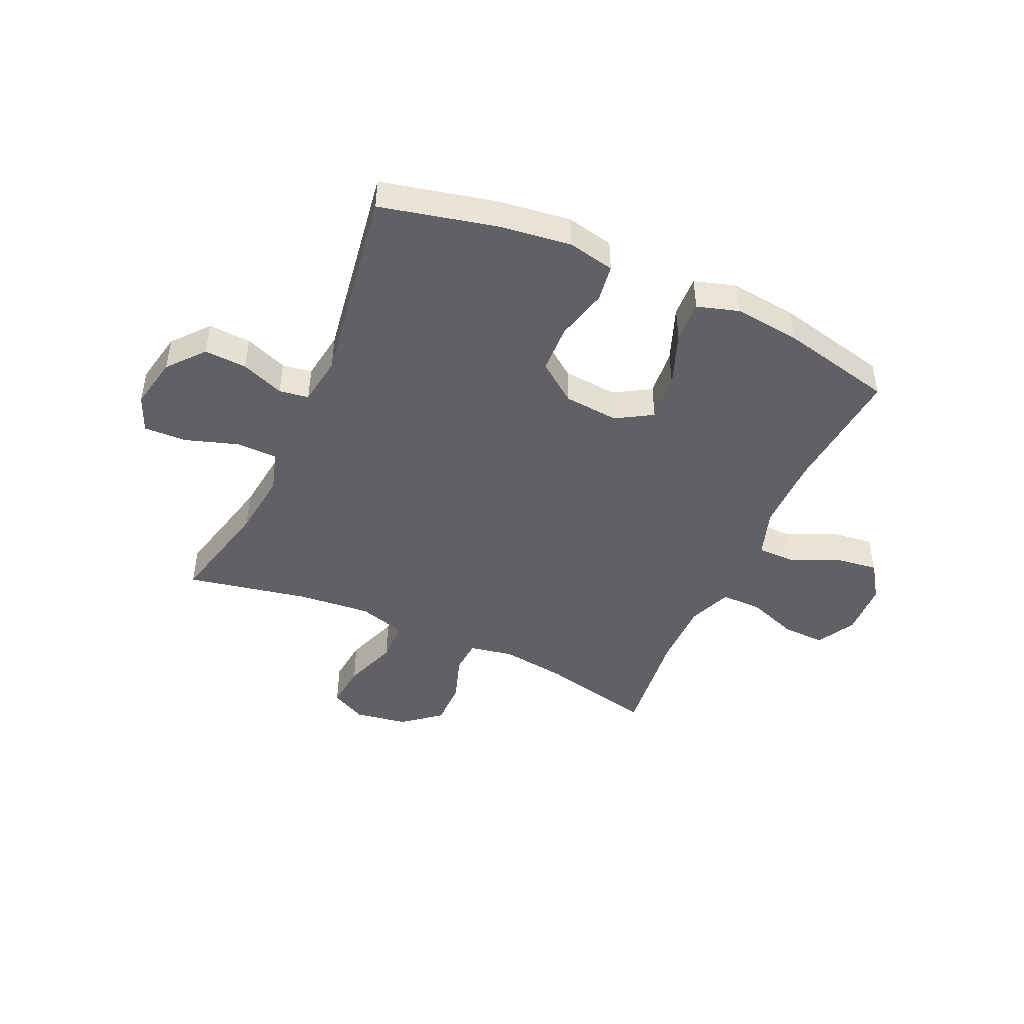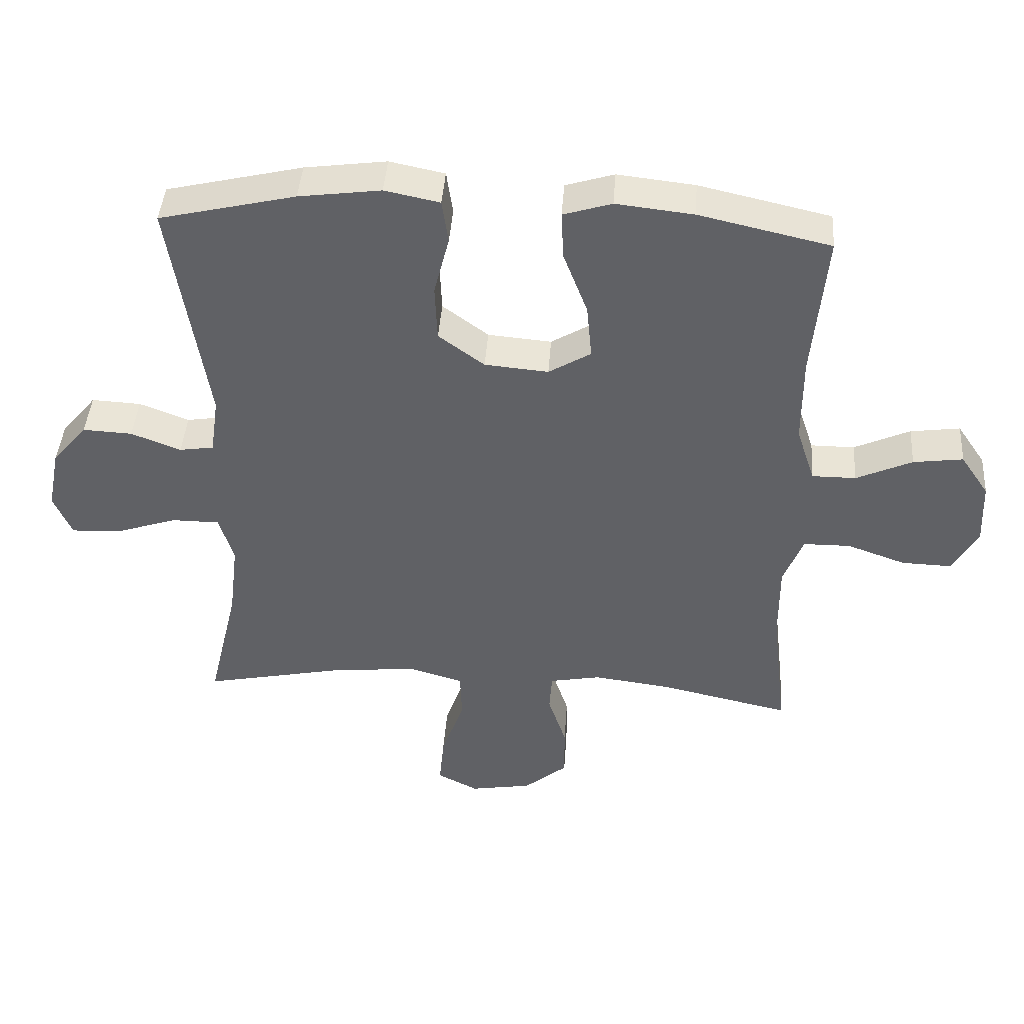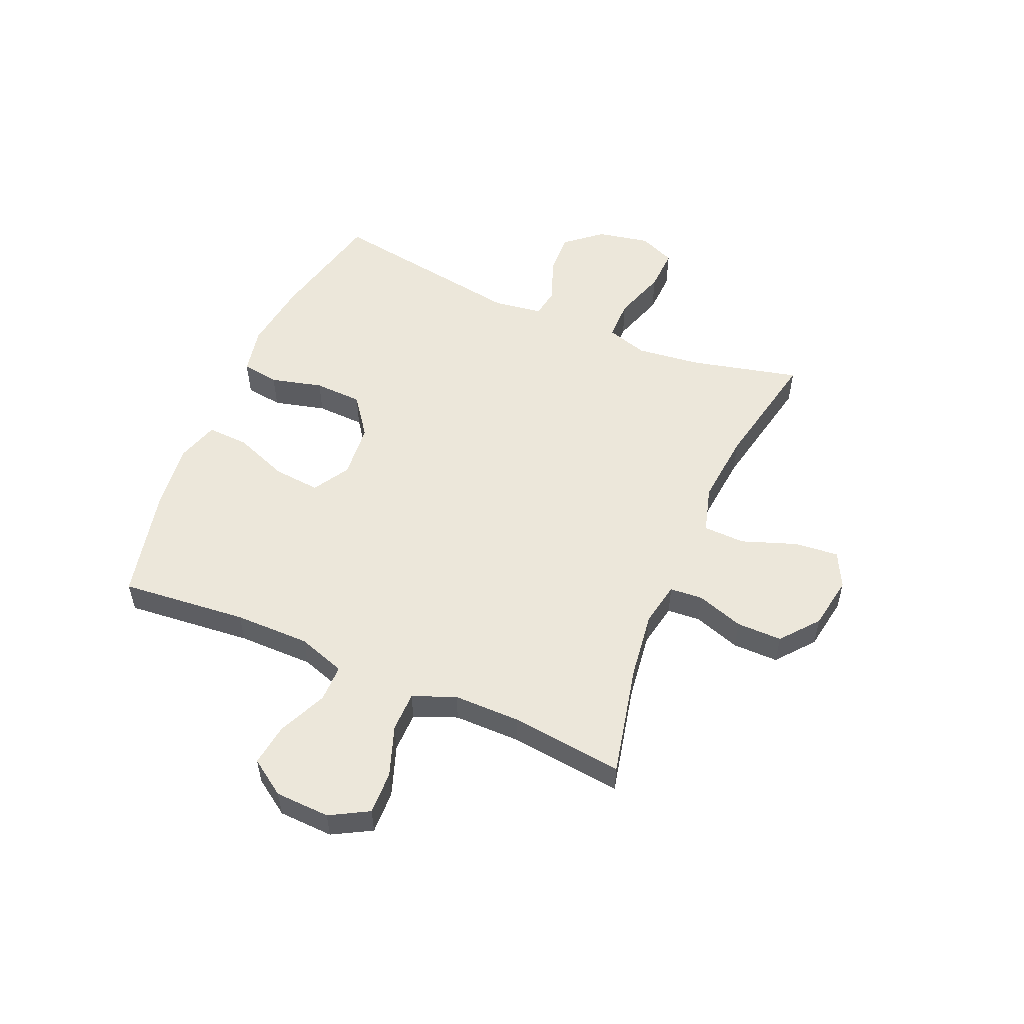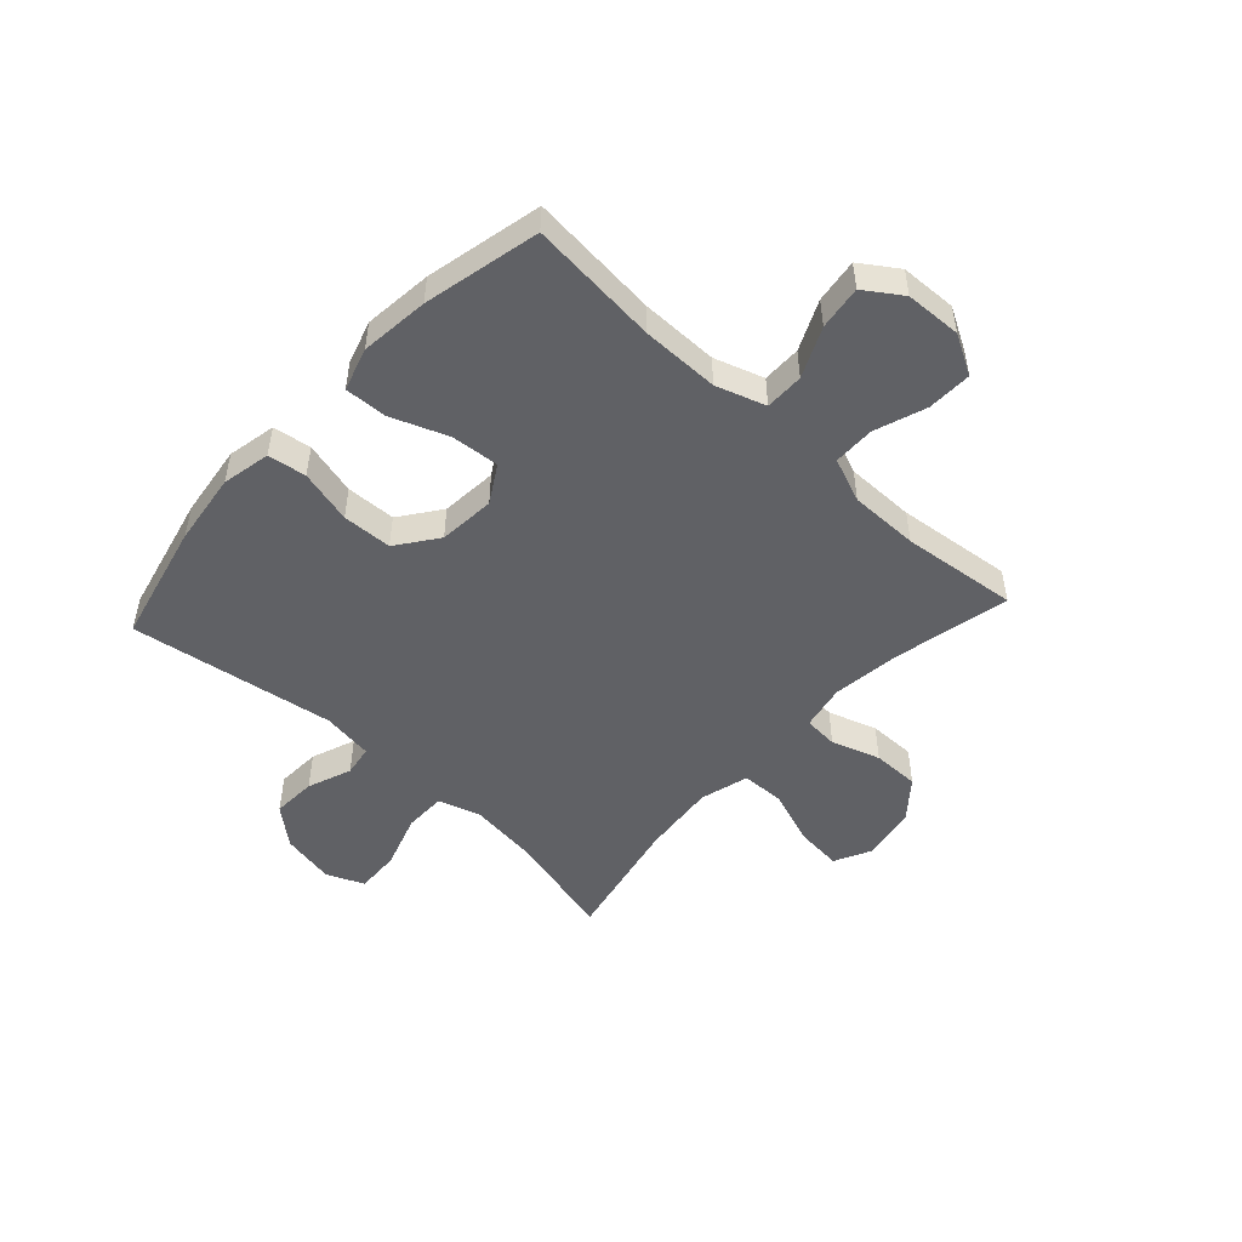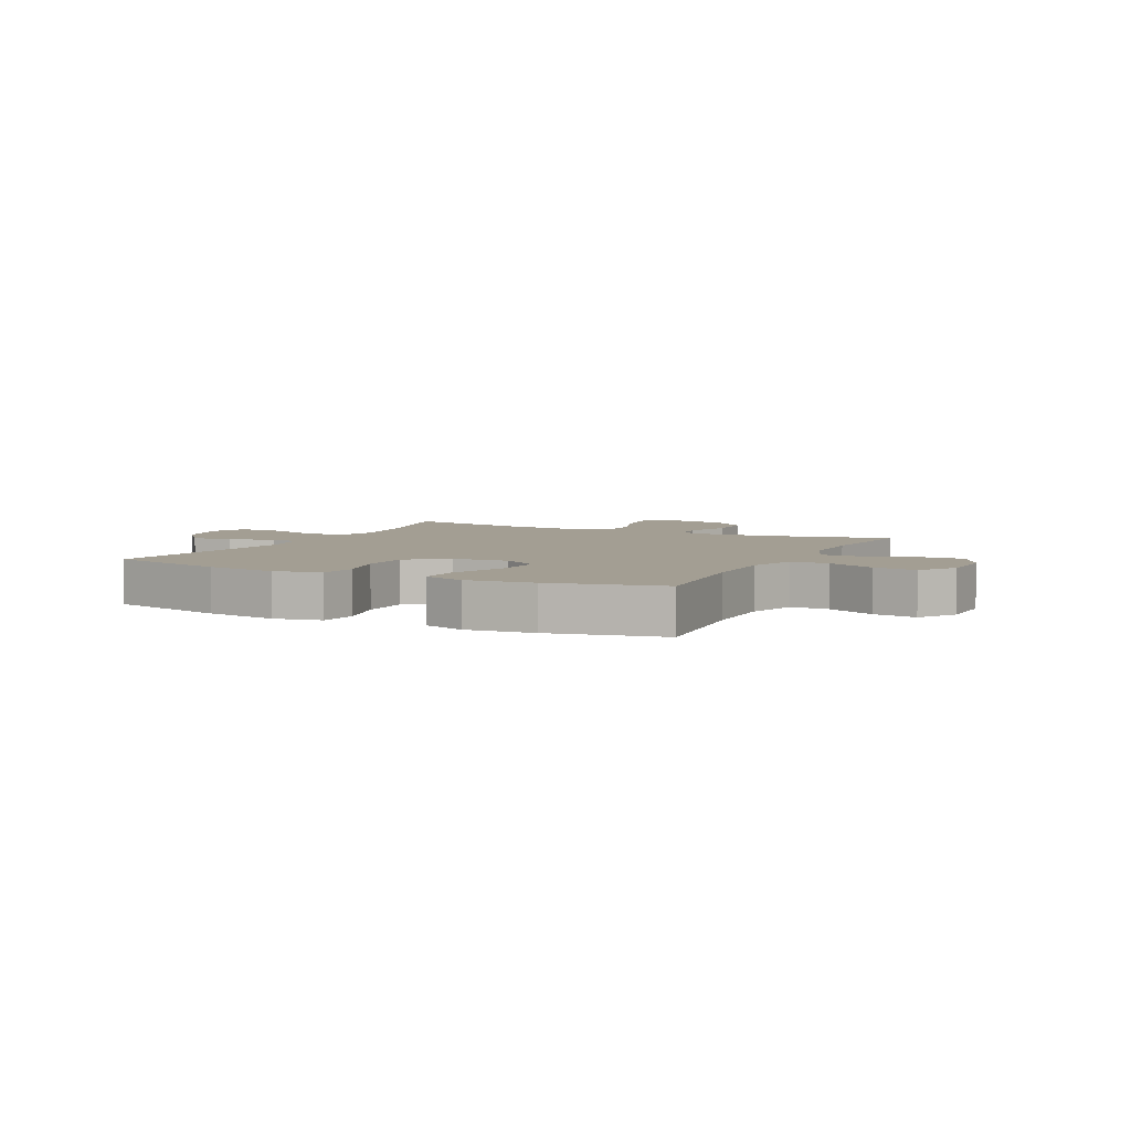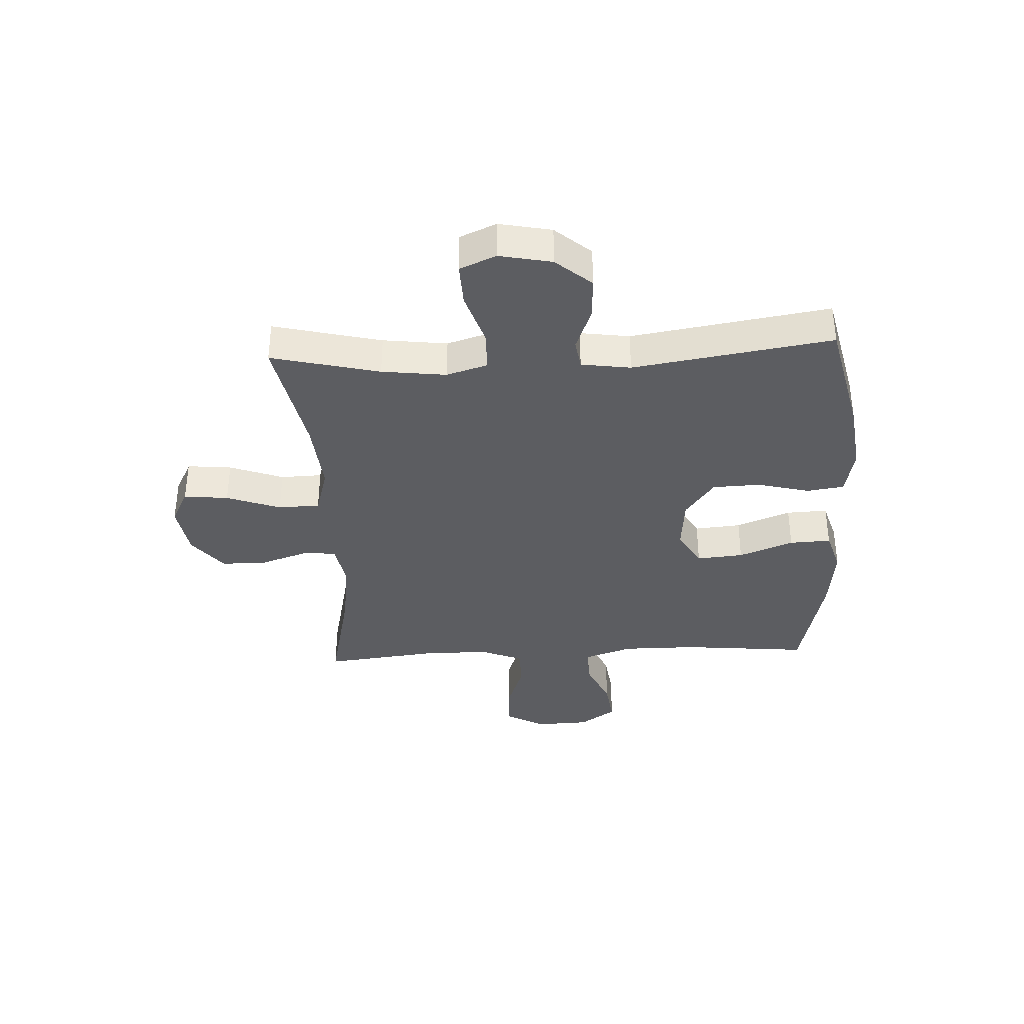
<metadata>
{"format":"obj","ext":"obj","renderer":"f3d","projection":"perspective","resolution":1024,"background":"white","views":[{"elev":-46.3,"azim":-24.4,"up":"+Y"},{"elev":42.6,"azim":4.0,"up":"+Z"},{"elev":54.0,"azim":113.2,"up":"+Y"},{"elev":-50.3,"azim":47.4,"up":"+Y"},{"elev":5.2,"azim":26.4,"up":"+Y"},{"elev":-36.8,"azim":-87.3,"up":"+Y"}]}
</metadata>
<code>
o path102
v 0.2825 0.0375 0.5661
v 0.1618 0.0375 0.5795
v 0.08645 0.0375 0.5563
v 0.09005 0.0375 0.4816
v 0.1279 0.0375 0.3829
v 0.1357 0.0375 0.2983
v 0.07016 0.0375 0.259
v -0.02882 0.0375 0.2677
v -0.1004 0.0375 0.3203
v -0.1039 0.0375 0.4076
v -0.08011 0.0375 0.5015
v -0.08998 0.0375 0.5689
v -0.1756 0.0375 0.5865
v -0.3032 0.0375 0.5696
v -0.5149 0.0375 0.52
v -0.458 0.0375 0.1606
v -0.4708 0.0375 0.0709
v -0.5243 0.0375 0.06266
v -0.6017 0.0375 0.09226
v -0.6788 0.0375 0.09616
v -0.7334 0.0375 0.03131
v -0.7522 0.0375 -0.06349
v -0.7241 0.0375 -0.1289
v -0.6464 0.0375 -0.1257
v -0.5506 0.0375 -0.09421
v -0.4768 0.0375 -0.09475
v -0.4542 0.0375 -0.1692
v -0.4681 0.0375 -0.2858
v -0.5149 0.0375 -0.4819
v -0.2943 0.0375 -0.4369
v -0.1627 0.0375 -0.4244
v -0.07771 0.0375 -0.4485
v -0.07525 0.0375 -0.524
v -0.1105 0.0375 -0.6219
v -0.1183 0.0375 -0.7027
v -0.05468 0.0375 -0.7348
v 0.04113 0.0375 -0.7188
v 0.1088 0.0375 -0.6636
v 0.1083 0.0375 -0.5812
v 0.07986 0.0375 -0.4962
v 0.0842 0.0375 -0.4365
v 0.1632 0.0375 -0.4214
v 0.2843 0.0375 -0.437
v 0.4868 0.0375 -0.4819
v 0.4634 0.0375 -0.2784
v 0.4632 0.0375 -0.1573
v 0.494 0.0375 -0.08005
v 0.5667 0.0375 -0.07947
v 0.658 0.0375 -0.1119
v 0.736 0.0375 -0.1143
v 0.7746 0.0375 -0.04495
v 0.7706 0.0375 0.05389
v 0.7265 0.0375 0.1188
v 0.6491 0.0375 0.1084
v 0.5623 0.0375 0.06896
v 0.4942 0.0375 0.06899
v 0.4653 0.0375 0.1557
v 0.4653 0.0375 0.2915
v 0.4868 0.0375 0.52
v 0.2825 -0.0375 0.5661
v 0.1618 -0.0375 0.5795
v 0.08645 -0.0375 0.5563
v 0.09005 -0.0375 0.4816
v 0.1279 -0.0375 0.3829
v 0.1357 -0.0375 0.2983
v 0.07016 -0.0375 0.259
v -0.02882 -0.0375 0.2677
v -0.1004 -0.0375 0.3203
v -0.1039 -0.0375 0.4076
v -0.08011 -0.0375 0.5015
v -0.08998 -0.0375 0.5689
v -0.1756 -0.0375 0.5865
v -0.3032 -0.0375 0.5696
v -0.5149 -0.0375 0.52
v -0.458 -0.0375 0.1606
v -0.4708 -0.0375 0.0709
v -0.5243 -0.0375 0.06266
v -0.6017 -0.0375 0.09226
v -0.6788 -0.0375 0.09616
v -0.7334 -0.0375 0.03131
v -0.7522 -0.0375 -0.06349
v -0.7241 -0.0375 -0.1289
v -0.6464 -0.0375 -0.1257
v -0.5506 -0.0375 -0.09421
v -0.4768 -0.0375 -0.09475
v -0.4542 -0.0375 -0.1692
v -0.4681 -0.0375 -0.2858
v -0.5149 -0.0375 -0.4819
v -0.2943 -0.0375 -0.4369
v -0.1627 -0.0375 -0.4244
v -0.07771 -0.0375 -0.4485
v -0.07525 -0.0375 -0.524
v -0.1105 -0.0375 -0.6219
v -0.1183 -0.0375 -0.7027
v -0.05468 -0.0375 -0.7348
v 0.04113 -0.0375 -0.7188
v 0.1088 -0.0375 -0.6636
v 0.1083 -0.0375 -0.5812
v 0.07986 -0.0375 -0.4962
v 0.0842 -0.0375 -0.4365
v 0.1632 -0.0375 -0.4214
v 0.2843 -0.0375 -0.437
v 0.4868 -0.0375 -0.4819
v 0.4634 -0.0375 -0.2784
v 0.4632 -0.0375 -0.1573
v 0.494 -0.0375 -0.08005
v 0.5667 -0.0375 -0.07947
v 0.658 -0.0375 -0.1119
v 0.736 -0.0375 -0.1143
v 0.7746 -0.0375 -0.04495
v 0.7706 -0.0375 0.05389
v 0.7265 -0.0375 0.1188
v 0.6491 -0.0375 0.1084
v 0.5623 -0.0375 0.06896
v 0.4942 -0.0375 0.06899
v 0.4653 -0.0375 0.1557
v 0.4653 -0.0375 0.2915
v 0.4868 -0.0375 0.52
v 0.736 0.0375 -0.1143
v 0.736 0.0375 -0.1143
v 0.7746 0.0375 -0.04495
v 0.7706 0.0375 0.05389
v 0.7265 0.0375 0.1188
v 0.7265 0.0375 0.1188
v 0.658 0.0375 -0.1119
v 0.6491 0.0375 0.1084
v 0.5667 0.0375 -0.07947
v 0.5623 0.0375 0.06896
v 0.494 0.0375 -0.08005
v 0.494 0.0375 -0.08005
v 0.4942 0.0375 0.06899
v 0.4942 0.0375 0.06899
v 0.4653 0.0375 0.1557
v 0.4632 0.0375 -0.1573
v 0.4653 0.0375 0.2915
v 0.4868 0.0375 0.52
v 0.4868 0.0375 0.52
v 0.4868 0.0375 -0.4819
v 0.4868 0.0375 -0.4819
v 0.4634 0.0375 -0.2784
v 0.2843 0.0375 -0.437
v 0.2825 0.0375 0.5661
v 0.1632 0.0375 -0.4214
v 0.1618 0.0375 0.5795
v 0.0842 0.0375 -0.4365
v 0.0842 0.0375 -0.4365
v 0.1279 0.0375 0.3829
v 0.1357 0.0375 0.2983
v 0.1357 0.0375 0.2983
v 0.08645 0.0375 0.5563
v 0.08645 0.0375 0.5563
v 0.07016 0.0375 0.259
v 0.09005 0.0375 0.4816
v 0.04113 0.0375 -0.7188
v 0.1088 0.0375 -0.6636
v 0.1083 0.0375 -0.5812
v 0.07986 0.0375 -0.4962
v -0.02882 0.0375 0.2677
v -0.05468 0.0375 -0.7348
v -0.1004 0.0375 0.3203
v -0.1183 0.0375 -0.7027
v -0.1183 0.0375 -0.7027
v -0.1105 0.0375 -0.6219
v -0.07525 0.0375 -0.524
v -0.07771 0.0375 -0.4485
v -0.07771 0.0375 -0.4485
v -0.1627 0.0375 -0.4244
v -0.1039 0.0375 0.4076
v -0.08011 0.0375 0.5015
v -0.08998 0.0375 0.5689
v -0.08998 0.0375 0.5689
v -0.1756 0.0375 0.5865
v -0.2943 0.0375 -0.4369
v -0.3032 0.0375 0.5696
v -0.5149 0.0375 -0.4819
v -0.5149 0.0375 -0.4819
v -0.4681 0.0375 -0.2858
v -0.4542 0.0375 -0.1692
v -0.4768 0.0375 -0.09475
v -0.4768 0.0375 -0.09475
v -0.458 0.0375 0.1606
v -0.4708 0.0375 0.0709
v -0.4708 0.0375 0.0709
v -0.5243 0.0375 0.06266
v -0.5506 0.0375 -0.09421
v -0.5149 0.0375 0.52
v -0.5149 0.0375 0.52
v -0.6017 0.0375 0.09226
v -0.6464 0.0375 -0.1257
v -0.6788 0.0375 0.09616
v -0.7241 0.0375 -0.1289
v -0.7241 0.0375 -0.1289
v -0.7334 0.0375 0.03131
v -0.7522 0.0375 -0.06349
v 0.736 -0.0375 -0.1143
v 0.736 -0.0375 -0.1143
v 0.7746 -0.0375 -0.04495
v 0.7706 -0.0375 0.05389
v 0.7265 -0.0375 0.1188
v 0.7265 -0.0375 0.1188
v 0.658 -0.0375 -0.1119
v 0.6491 -0.0375 0.1084
v 0.5667 -0.0375 -0.07947
v 0.5623 -0.0375 0.06896
v 0.494 -0.0375 -0.08005
v 0.494 -0.0375 -0.08005
v 0.4942 -0.0375 0.06899
v 0.4942 -0.0375 0.06899
v 0.4653 -0.0375 0.1557
v 0.4632 -0.0375 -0.1573
v 0.4653 -0.0375 0.2915
v 0.4868 -0.0375 0.52
v 0.4868 -0.0375 0.52
v 0.4868 -0.0375 -0.4819
v 0.4868 -0.0375 -0.4819
v 0.4634 -0.0375 -0.2784
v 0.2843 -0.0375 -0.437
v 0.2825 -0.0375 0.5661
v 0.1632 -0.0375 -0.4214
v 0.1618 -0.0375 0.5795
v 0.0842 -0.0375 -0.4365
v 0.0842 -0.0375 -0.4365
v 0.1279 -0.0375 0.3829
v 0.1357 -0.0375 0.2983
v 0.1357 -0.0375 0.2983
v 0.08645 -0.0375 0.5563
v 0.08645 -0.0375 0.5563
v 0.07016 -0.0375 0.259
v 0.09005 -0.0375 0.4816
v 0.04113 -0.0375 -0.7188
v 0.1088 -0.0375 -0.6636
v 0.1083 -0.0375 -0.5812
v 0.07986 -0.0375 -0.4962
v -0.02882 -0.0375 0.2677
v -0.05468 -0.0375 -0.7348
v -0.1004 -0.0375 0.3203
v -0.1183 -0.0375 -0.7027
v -0.1183 -0.0375 -0.7027
v -0.1105 -0.0375 -0.6219
v -0.07525 -0.0375 -0.524
v -0.07771 -0.0375 -0.4485
v -0.07771 -0.0375 -0.4485
v -0.1627 -0.0375 -0.4244
v -0.1039 -0.0375 0.4076
v -0.08011 -0.0375 0.5015
v -0.08998 -0.0375 0.5689
v -0.08998 -0.0375 0.5689
v -0.1756 -0.0375 0.5865
v -0.2943 -0.0375 -0.4369
v -0.3032 -0.0375 0.5696
v -0.5149 -0.0375 -0.4819
v -0.5149 -0.0375 -0.4819
v -0.4681 -0.0375 -0.2858
v -0.4542 -0.0375 -0.1692
v -0.4768 -0.0375 -0.09475
v -0.4768 -0.0375 -0.09475
v -0.458 -0.0375 0.1606
v -0.4708 -0.0375 0.0709
v -0.4708 -0.0375 0.0709
v -0.5243 -0.0375 0.06266
v -0.5506 -0.0375 -0.09421
v -0.5149 -0.0375 0.52
v -0.5149 -0.0375 0.52
v -0.6017 -0.0375 0.09226
v -0.6464 -0.0375 -0.1257
v -0.6788 -0.0375 0.09616
v -0.7241 -0.0375 -0.1289
v -0.7241 -0.0375 -0.1289
v -0.7334 -0.0375 0.03131
v -0.7522 -0.0375 -0.06349
f 233 241 240
f 221 241 233
f 220 223 218
f 235 239 237
f 230 239 235
f 224 228 209
f 202 198 199
f 209 228 207
f 233 240 232
f 255 260 261
f 258 255 234
f 228 219 210
f 224 211 223
f 204 203 201
f 211 224 209
f 223 220 229
f 218 211 212
f 197 202 201
f 236 257 234
f 244 250 236
f 230 232 239
f 270 265 269
f 266 269 264
f 265 264 269
f 249 254 253
f 207 205 204
f 264 265 261
f 265 270 267
f 234 221 228
f 204 205 203
f 255 254 234
f 249 253 251
f 202 197 198
f 240 239 232
f 232 230 231
f 218 223 211
f 234 243 221
f 264 261 260
f 262 257 250
f 257 236 250
f 234 254 243
f 197 201 195
f 243 241 221
f 248 250 244
f 258 234 257
f 229 220 226
f 228 210 205
f 260 255 258
f 245 248 244
f 246 248 245
f 219 217 216
f 243 254 249
f 210 219 216
f 216 217 214
f 228 221 219
f 204 201 202
f 228 205 207
f 120 51 110 196
f 51 52 111 110
f 52 124 200 111
f 49 50 109 108
f 53 54 113 112
f 48 49 108 107
f 54 55 114 113
f 130 48 107 206
f 55 132 208 114
f 56 57 116 115
f 46 47 106 105
f 58 137 213 117
f 139 45 104 215
f 57 58 117 116
f 45 46 105 104
f 43 44 103 102
f 59 1 60 118
f 42 43 102 101
f 1 2 61 60
f 146 42 101 222
f 5 149 225 64
f 2 151 227 61
f 6 7 66 65
f 4 5 64 63
f 3 4 63 62
f 37 38 97 96
f 38 39 98 97
f 39 40 99 98
f 40 41 100 99
f 7 8 67 66
f 36 37 96 95
f 8 9 68 67
f 162 36 95 238
f 34 35 94 93
f 33 34 93 92
f 166 33 92 242
f 31 32 91 90
f 10 11 70 69
f 11 171 247 70
f 12 13 72 71
f 9 10 69 68
f 30 31 90 89
f 13 14 73 72
f 176 30 89 252
f 28 29 88 87
f 27 28 87 86
f 180 27 86 256
f 16 183 259 75
f 17 18 77 76
f 25 26 85 84
f 187 16 75 263
f 14 15 74 73
f 18 19 78 77
f 24 25 84 83
f 19 20 79 78
f 192 24 83 268
f 20 21 80 79
f 22 23 82 81
f 21 22 81 80
f 157 164 165
f 145 157 165
f 144 142 147
f 159 161 163
f 154 159 163
f 148 133 152
f 126 123 122
f 133 131 152
f 157 156 164
f 179 185 184
f 182 158 179
f 152 134 143
f 148 147 135
f 128 125 127
f 135 133 148
f 147 153 144
f 142 136 135
f 121 125 126
f 160 158 181
f 168 160 174
f 154 163 156
f 194 193 189
f 190 188 193
f 189 193 188
f 173 177 178
f 131 128 129
f 188 185 189
f 189 191 194
f 158 152 145
f 128 127 129
f 179 158 178
f 173 175 177
f 126 122 121
f 164 156 163
f 156 155 154
f 142 135 147
f 158 145 167
f 188 184 185
f 186 174 181
f 181 174 160
f 158 167 178
f 121 119 125
f 167 145 165
f 172 168 174
f 182 181 158
f 153 150 144
f 152 129 134
f 184 182 179
f 169 168 172
f 170 169 172
f 143 140 141
f 167 173 178
f 134 140 143
f 140 138 141
f 152 143 145
f 128 126 125
f 152 131 129

</code>
